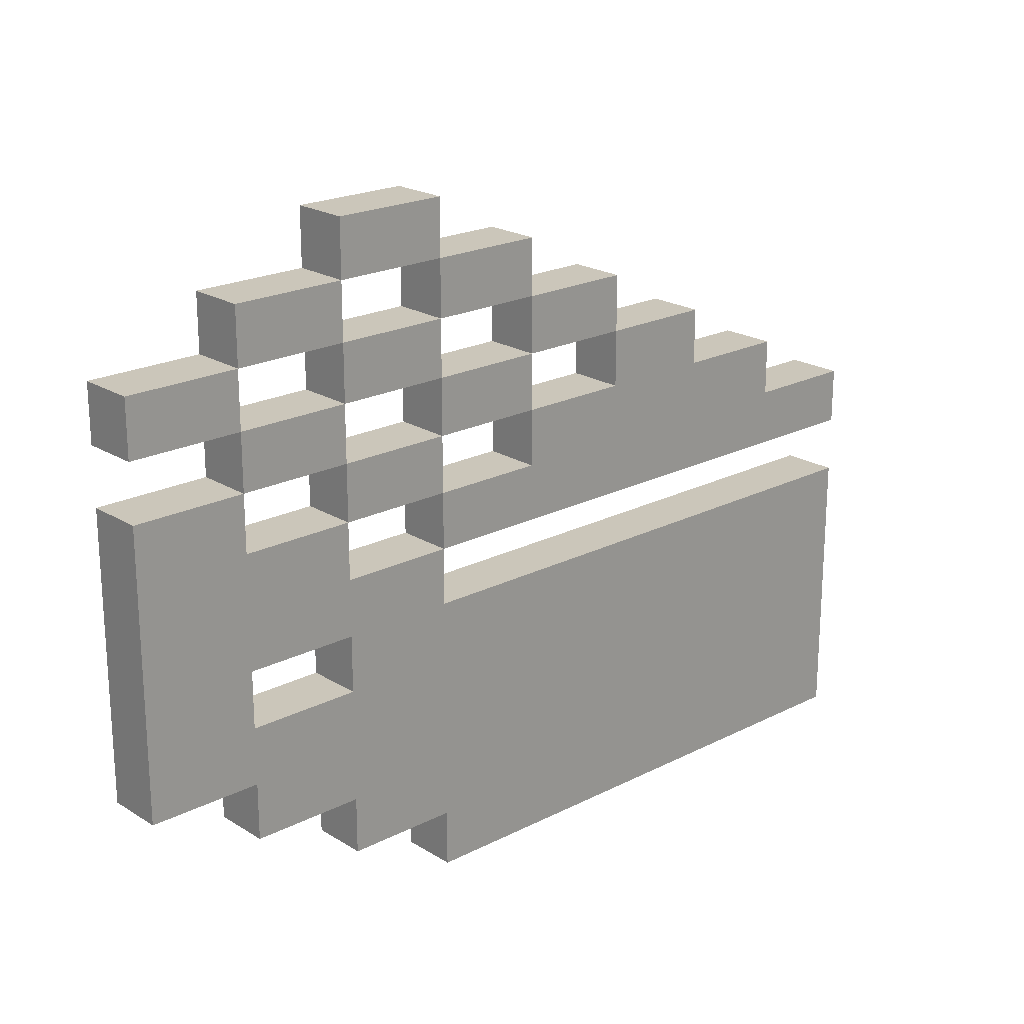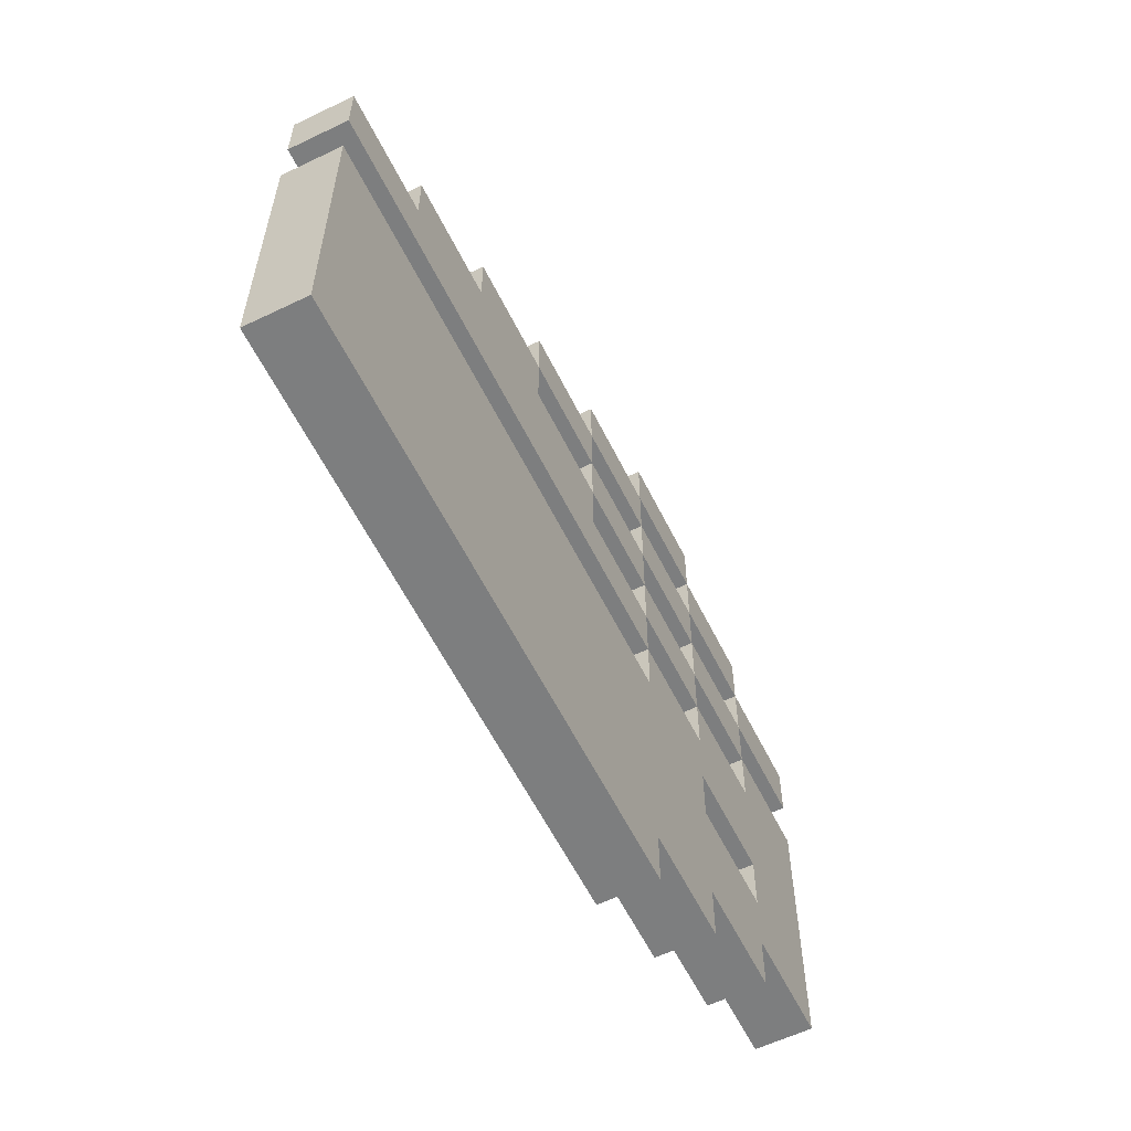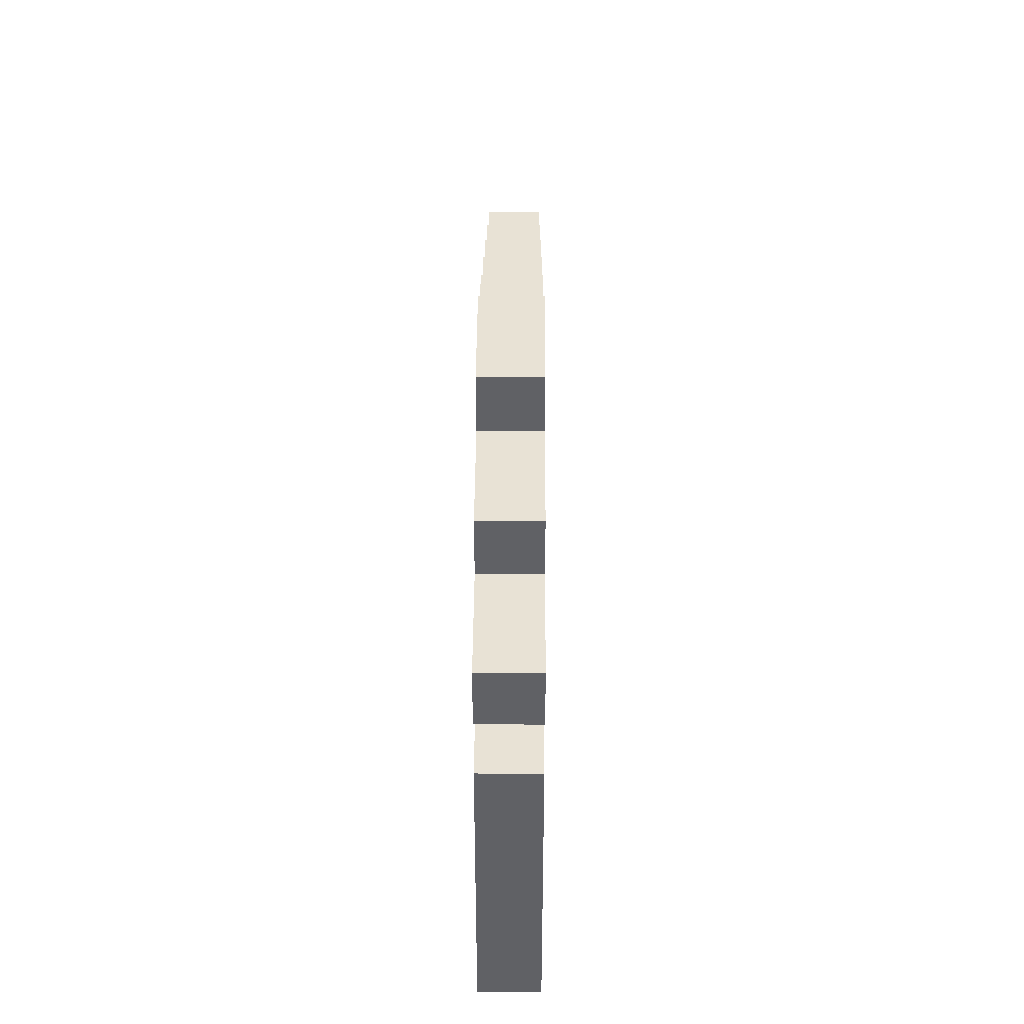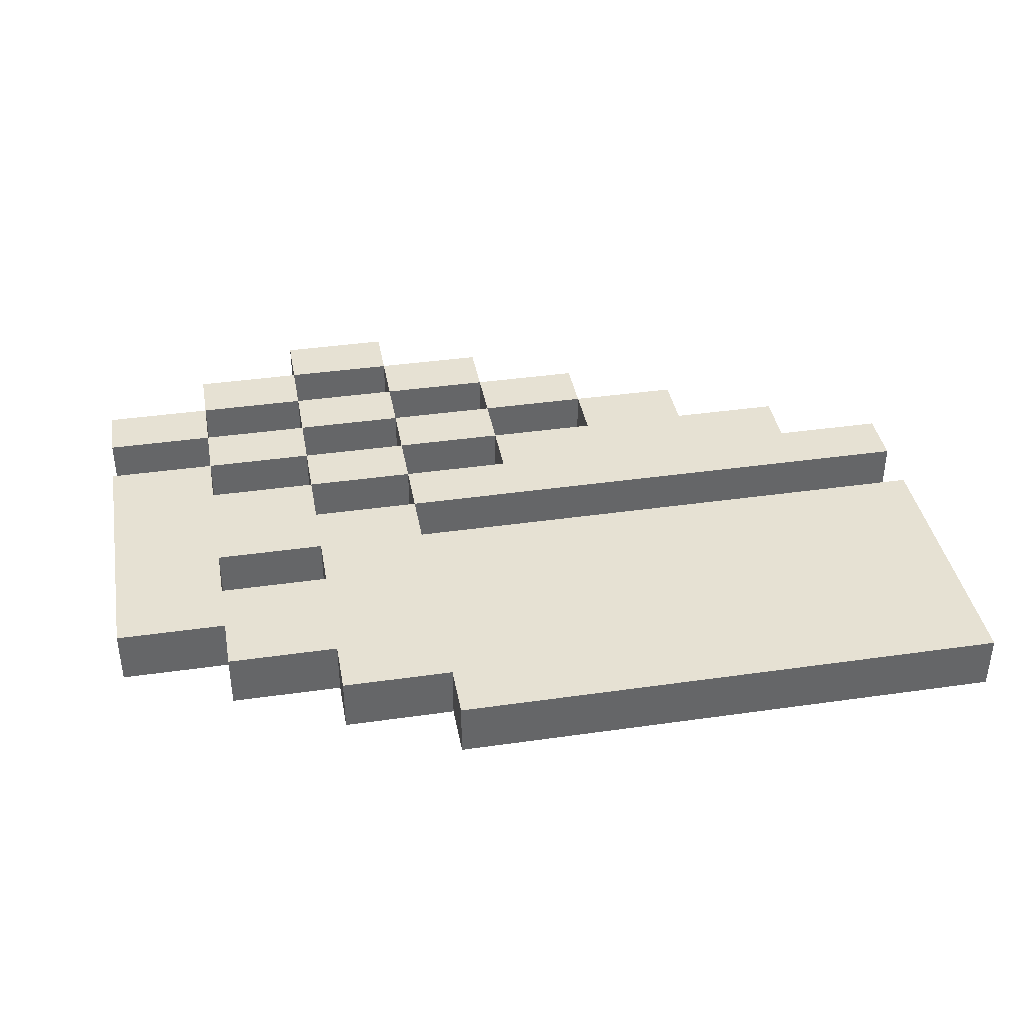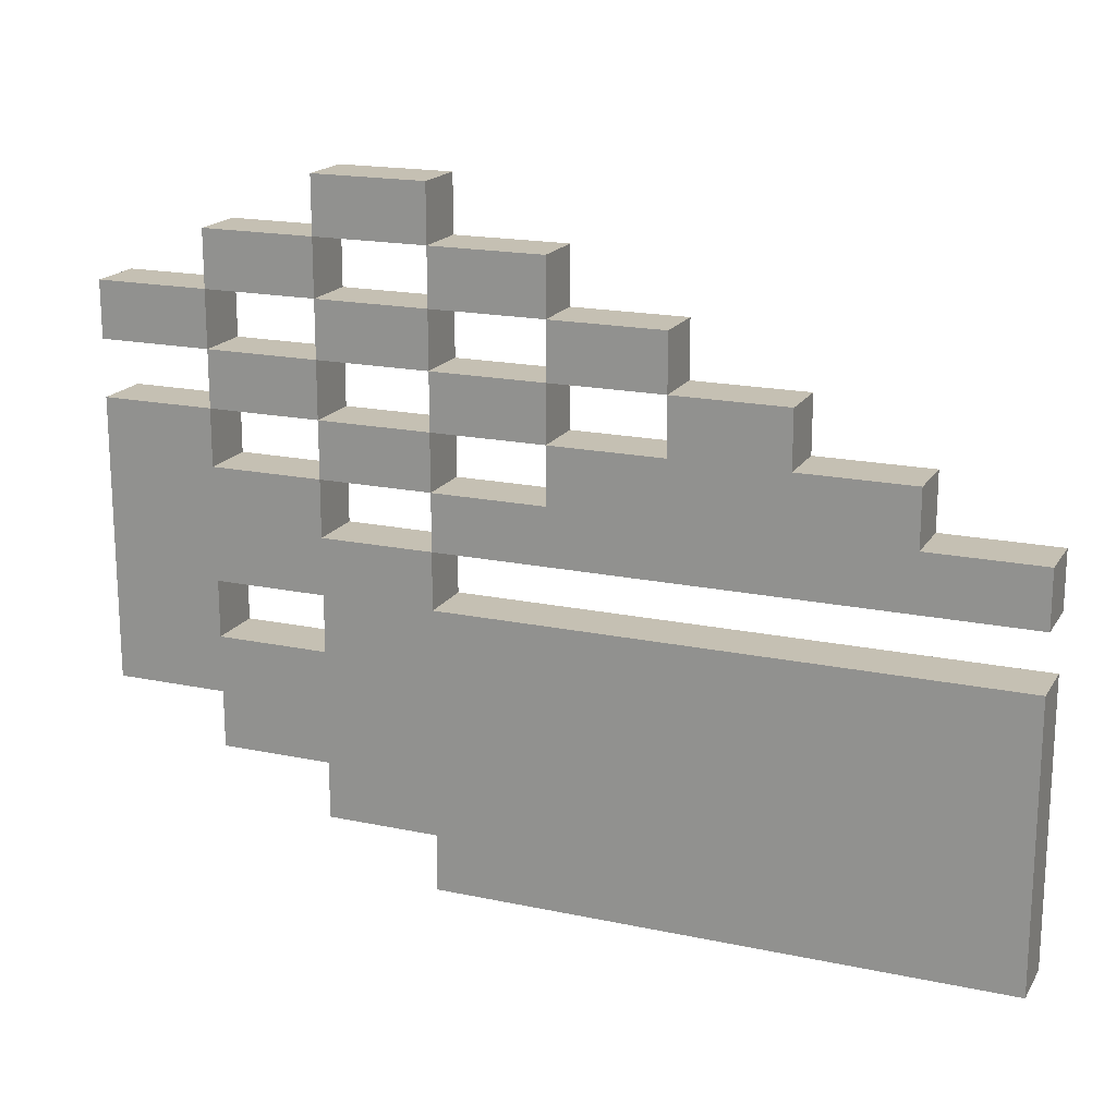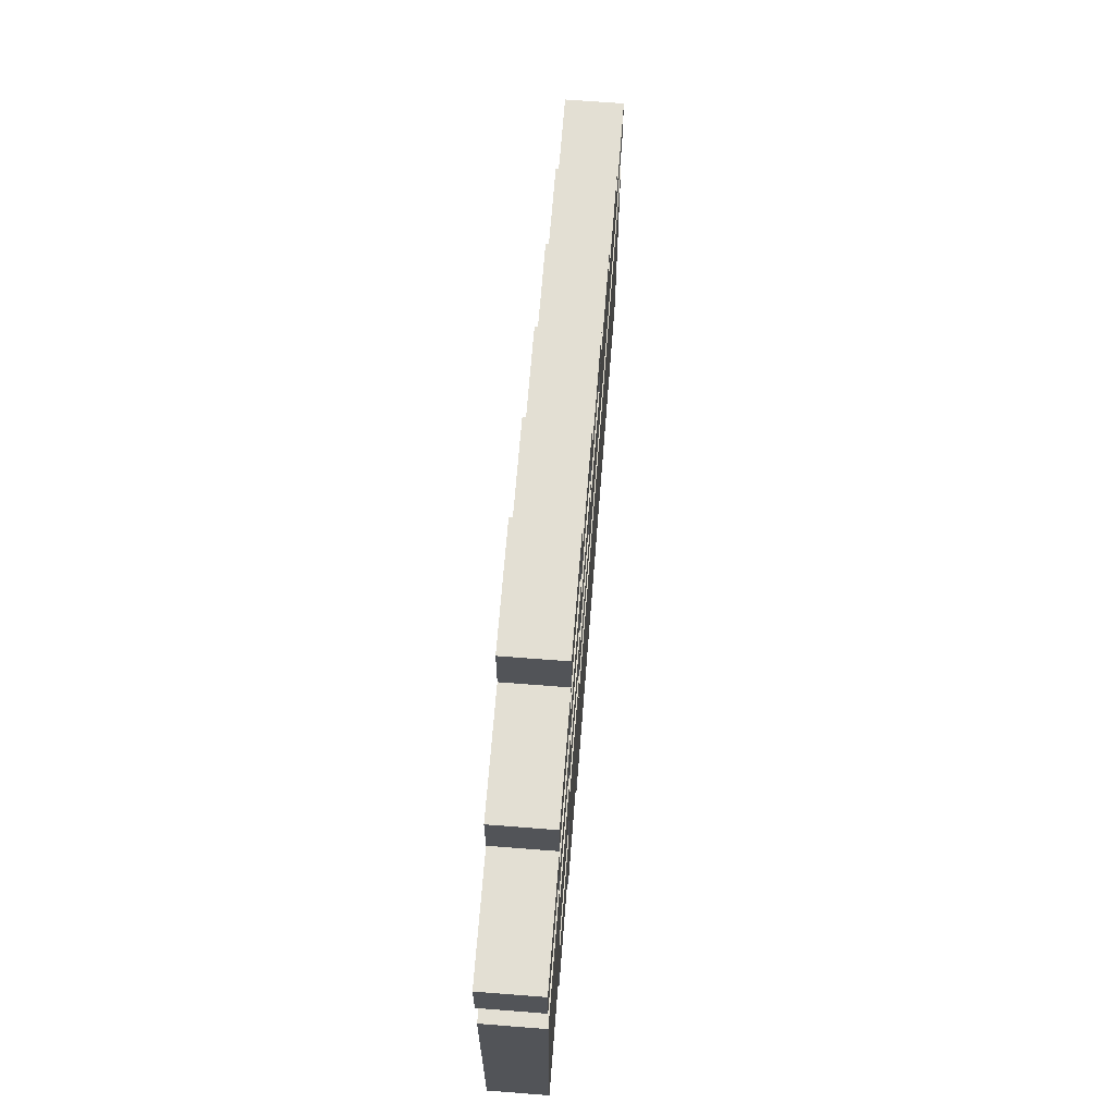
<metadata>
{"format":"obj","ext":"obj","renderer":"f3d","projection":"perspective","resolution":1024,"background":"white","views":[{"elev":21.1,"azim":-42.3,"up":"+Y"},{"elev":-59.3,"azim":116.3,"up":"+Y"},{"elev":40.7,"azim":-89.7,"up":"+Y"},{"elev":38.8,"azim":-10.2,"up":"+Z"},{"elev":18.1,"azim":22.4,"up":"+Y"},{"elev":67.0,"azim":-85.5,"up":"+Y"}]}
</metadata>
<code>
o
v -0.8 0.3 0.1
v -0.8 0.3 0
v -0.8 0.8 0.1
v -0.8 0.8 0
v -0.8 0.9 0.1
v -0.8 0.9 0
v -0.8 1 0.1
v -0.8 1 0
v -0.6 0.2 0.1
v -0.6 0.2 0
v -0.6 0.3 0.1
v -0.6 0.3 0
v -0.6 0.8 0.1
v -0.6 0.8 0
v -0.6 0.9 0.1
v -0.6 0.9 0
v -0.6 1 0.1
v -0.6 1 0
v -0.6 1.1 0.1
v -0.6 1.1 0
v -0.4 0.1 0.1
v -0.4 0.1 0
v -0.4 0.2 0.1
v -0.4 0.2 0
v -0.4 0.4 0.1
v -0.4 0.4 0
v -0.4 0.5 0.1
v -0.4 0.5 0
v -0.4 0.7 0.1
v -0.4 0.7 0
v -0.4 0.8 0.1
v -0.4 0.8 0
v -0.4 0.9 0.1
v -0.4 0.9 0
v -0.4 1 0.1
v -0.4 1 0
v -0.4 1.1 0.1
v -0.4 1.1 0
v -0.4 1.2 0.1
v -0.4 1.2 0
v -0.2 0 0.1
v -0.2 0 0
v -0.2 0.1 0.1
v -0.2 0.1 0
v -0.2 0.6 0.1
v -0.2 0.6 0
v -0.2 0.7 0.1
v -0.2 0.7 0
v -0.2 0.8 0.1
v -0.2 0.8 0
v -0.2 0.9 0.1
v -0.2 0.9 0
v -0.2 1 0.1
v -0.2 1 0
v -0.2 1.1 0.1
v -0.2 1.1 0
v 0 0.7 0.1
v 0 0.7 0
v 0 0.8 0.1
v 0 0.8 0
v 0 0.9 0.1
v 0 0.9 0
v 0 1 0.1
v 0 1 0
v 0.2 0.8 0.1
v 0.2 0.8 0
v 0.2 0.9 0.1
v 0.2 0.9 0
v -0.6 0.4 0.1
v -0.6 0.4 0
v -0.6 0.5 0.1
v -0.6 0.5 0
v -0.6 0.7 0.1
v -0.6 0.7 0
v -0.6 0.8 0.1
v -0.6 0.8 0
v -0.6 0.9 0.1
v -0.6 0.9 0
v -0.6 1 0.1
v -0.6 1 0
v -0.4 0.6 0.1
v -0.4 0.6 0
v -0.4 0.7 0.1
v -0.4 0.7 0
v -0.4 0.8 0.1
v -0.4 0.8 0
v -0.4 0.9 0.1
v -0.4 0.9 0
v -0.4 1 0.1
v -0.4 1 0
v -0.4 1.1 0.1
v -0.4 1.1 0
v -0.2 0.5 0.1
v -0.2 0.5 0
v -0.2 0.6 0.1
v -0.2 0.6 0
v -0.2 0.7 0.1
v -0.2 0.7 0
v -0.2 0.8 0.1
v -0.2 0.8 0
v -0.2 0.9 0.1
v -0.2 0.9 0
v -0.2 1 0.1
v -0.2 1 0
v -0.2 1.1 0.1
v -0.2 1.1 0
v -0.2 1.2 0.1
v -0.2 1.2 0
v 0 0.8 0.1
v 0 0.8 0
v 0 0.9 0.1
v 0 0.9 0
v 0 1 0.1
v 0 1 0
v 0 1.1 0.1
v 0 1.1 0
v 0.2 0.9 0.1
v 0.2 0.9 0
v 0.2 1 0.1
v 0.2 1 0
v 0.4 0.8 0.1
v 0.4 0.8 0
v 0.4 0.9 0.1
v 0.4 0.9 0
v 0.6 0.7 0.1
v 0.6 0.7 0
v 0.6 0.8 0.1
v 0.6 0.8 0
v 0.8 0 0.1
v 0.8 0 0
v 0.8 0.5 0.1
v 0.8 0.5 0
v 0.8 0.6 0.1
v 0.8 0.6 0
v 0.8 0.7 0.1
v 0.8 0.7 0
v -0.8 0.3 0.1
v -0.8 0.8 0.1
v -0.8 0.9 0.1
v -0.8 1 0.1
v -0.6 0.2 0.1
v -0.6 0.3 0.1
v -0.6 0.4 0.1
v -0.6 0.5 0.1
v -0.6 0.7 0.1
v -0.6 0.8 0.1
v -0.6 0.9 0.1
v -0.6 1 0.1
v -0.6 1.1 0.1
v -0.4 0.1 0.1
v -0.4 0.2 0.1
v -0.4 0.4 0.1
v -0.4 0.5 0.1
v -0.4 0.6 0.1
v -0.4 0.7 0.1
v -0.4 0.8 0.1
v -0.4 0.9 0.1
v -0.4 1 0.1
v -0.4 1.1 0.1
v -0.4 1.2 0.1
v -0.2 0 0.1
v -0.2 0.1 0.1
v -0.2 0.5 0.1
v -0.2 0.6 0.1
v -0.2 0.7 0.1
v -0.2 0.8 0.1
v -0.2 0.9 0.1
v -0.2 1 0.1
v -0.2 1.1 0.1
v -0.2 1.2 0.1
v 0 0.7 0.1
v 0 0.8 0.1
v 0 0.9 0.1
v 0 1 0.1
v 0 1.1 0.1
v 0.2 0.8 0.1
v 0.2 0.9 0.1
v 0.2 1 0.1
v 0.4 0.8 0.1
v 0.4 0.9 0.1
v 0.6 0.7 0.1
v 0.6 0.8 0.1
v 0.8 0 0.1
v 0.8 0.5 0.1
v 0.8 0.6 0.1
v 0.8 0.7 0.1
v -0.8 0.3 0
v -0.8 0.8 0
v -0.8 0.9 0
v -0.8 1 0
v -0.6 0.2 0
v -0.6 0.3 0
v -0.6 0.4 0
v -0.6 0.5 0
v -0.6 0.7 0
v -0.6 0.8 0
v -0.6 0.9 0
v -0.6 1 0
v -0.6 1.1 0
v -0.4 0.1 0
v -0.4 0.2 0
v -0.4 0.4 0
v -0.4 0.5 0
v -0.4 0.6 0
v -0.4 0.7 0
v -0.4 0.8 0
v -0.4 0.9 0
v -0.4 1 0
v -0.4 1.1 0
v -0.4 1.2 0
v -0.2 0 0
v -0.2 0.1 0
v -0.2 0.5 0
v -0.2 0.6 0
v -0.2 0.7 0
v -0.2 0.8 0
v -0.2 0.9 0
v -0.2 1 0
v -0.2 1.1 0
v -0.2 1.2 0
v 0 0.7 0
v 0 0.8 0
v 0 0.9 0
v 0 1 0
v 0 1.1 0
v 0.2 0.8 0
v 0.2 0.9 0
v 0.2 1 0
v 0.4 0.8 0
v 0.4 0.9 0
v 0.6 0.7 0
v 0.6 0.8 0
v 0.8 0 0
v 0.8 0.5 0
v 0.8 0.6 0
v 0.8 0.7 0
v -0.2 0 0.1
v 0.8 0 0.1
v -0.2 0 0
v 0.8 0 0
v -0.4 0.1 0.1
v -0.2 0.1 0.1
v -0.4 0.1 0
v -0.2 0.1 0
v -0.6 0.2 0.1
v -0.4 0.2 0.1
v -0.6 0.2 0
v -0.4 0.2 0
v -0.8 0.3 0.1
v -0.6 0.3 0.1
v -0.8 0.3 0
v -0.6 0.3 0
v -0.6 0.5 0.1
v -0.4 0.5 0.1
v -0.6 0.5 0
v -0.4 0.5 0
v -0.2 0.6 0.1
v 0.8 0.6 0.1
v -0.2 0.6 0
v 0.8 0.6 0
v -0.4 0.7 0.1
v -0.2 0.7 0.1
v -0.4 0.7 0
v -0.2 0.7 0
v -0.6 0.8 0.1
v -0.4 0.8 0.1
v -0.2 0.8 0.1
v 0 0.8 0.1
v -0.6 0.8 0
v -0.4 0.8 0
v -0.2 0.8 0
v 0 0.8 0
v -0.8 0.9 0.1
v -0.6 0.9 0.1
v -0.4 0.9 0.1
v -0.2 0.9 0.1
v 0 0.9 0.1
v 0.2 0.9 0.1
v -0.8 0.9 0
v -0.6 0.9 0
v -0.4 0.9 0
v -0.2 0.9 0
v 0 0.9 0
v 0.2 0.9 0
v -0.6 1 0.1
v -0.4 1 0.1
v -0.2 1 0.1
v 0 1 0.1
v -0.6 1 0
v -0.4 1 0
v -0.2 1 0
v 0 1 0
v -0.4 1.1 0.1
v -0.2 1.1 0.1
v -0.4 1.1 0
v -0.2 1.1 0
v -0.6 0.4 0.1
v -0.4 0.4 0.1
v -0.6 0.4 0
v -0.4 0.4 0
v -0.2 0.5 0.1
v 0.8 0.5 0.1
v -0.2 0.5 0
v 0.8 0.5 0
v -0.4 0.6 0.1
v -0.2 0.6 0.1
v -0.4 0.6 0
v -0.2 0.6 0
v -0.6 0.7 0.1
v -0.4 0.7 0.1
v -0.2 0.7 0.1
v 0 0.7 0.1
v 0.6 0.7 0.1
v 0.8 0.7 0.1
v -0.6 0.7 0
v -0.4 0.7 0
v -0.2 0.7 0
v 0 0.7 0
v 0.6 0.7 0
v 0.8 0.7 0
v -0.8 0.8 0.1
v -0.6 0.8 0.1
v -0.4 0.8 0.1
v -0.2 0.8 0.1
v 0 0.8 0.1
v 0.2 0.8 0.1
v 0.4 0.8 0.1
v 0.6 0.8 0.1
v -0.8 0.8 0
v -0.6 0.8 0
v -0.4 0.8 0
v -0.2 0.8 0
v 0 0.8 0
v 0.2 0.8 0
v 0.4 0.8 0
v 0.6 0.8 0
v -0.6 0.9 0.1
v -0.4 0.9 0.1
v -0.2 0.9 0.1
v 0 0.9 0.1
v 0.2 0.9 0.1
v 0.4 0.9 0.1
v -0.6 0.9 0
v -0.4 0.9 0
v -0.2 0.9 0
v 0 0.9 0
v 0.2 0.9 0
v 0.4 0.9 0
v -0.8 1 0.1
v -0.6 1 0.1
v -0.4 1 0.1
v -0.2 1 0.1
v 0 1 0.1
v 0.2 1 0.1
v -0.8 1 0
v -0.6 1 0
v -0.4 1 0
v -0.2 1 0
v 0 1 0
v 0.2 1 0
v -0.6 1.1 0.1
v -0.4 1.1 0.1
v -0.2 1.1 0.1
v 0 1.1 0.1
v -0.6 1.1 0
v -0.4 1.1 0
v -0.2 1.1 0
v 0 1.1 0
v -0.4 1.2 0.1
v -0.2 1.2 0.1
v -0.4 1.2 0
v -0.2 1.2 0
f 3 2 1
f 4 2 3
f 7 6 5
f 8 6 7
f 11 10 9
f 12 10 11
f 15 14 13
f 16 14 15
f 19 18 17
f 20 18 19
f 23 22 21
f 24 22 23
f 27 26 25
f 28 26 27
f 31 30 29
f 32 30 31
f 35 34 33
f 36 34 35
f 39 38 37
f 40 38 39
f 43 42 41
f 44 42 43
f 47 46 45
f 48 46 47
f 51 50 49
f 52 50 51
f 55 54 53
f 56 54 55
f 59 58 57
f 60 58 59
f 63 62 61
f 64 62 63
f 67 66 65
f 68 66 67
f 69 70 71
f 71 70 72
f 73 74 75
f 75 74 76
f 77 78 79
f 79 78 80
f 81 82 83
f 83 82 84
f 85 86 87
f 87 86 88
f 89 90 91
f 91 90 92
f 93 94 95
f 95 94 96
f 97 98 99
f 99 98 100
f 101 102 103
f 103 102 104
f 105 106 107
f 107 106 108
f 109 110 111
f 111 110 112
f 113 114 115
f 115 114 116
f 117 118 119
f 119 118 120
f 121 122 123
f 123 122 124
f 125 126 127
f 127 126 128
f 129 130 131
f 131 130 132
f 133 134 135
f 135 134 136
f 142 138 137
f 143 138 142
f 144 138 143
f 145 138 144
f 146 138 145
f 147 140 139
f 148 140 147
f 151 142 141
f 151 143 142
f 152 143 151
f 153 145 144
f 154 145 153
f 155 145 154
f 156 147 146
f 157 147 156
f 158 149 148
f 159 149 158
f 162 152 151
f 162 151 150
f 162 153 152
f 162 154 153
f 163 154 162
f 164 154 163
f 165 156 155
f 166 156 165
f 167 158 157
f 168 158 167
f 169 160 159
f 170 160 169
f 171 165 164
f 172 167 166
f 173 167 172
f 174 169 168
f 175 169 174
f 176 172 171
f 177 174 173
f 178 174 177
f 179 176 171
f 179 177 176
f 180 177 179
f 181 171 164
f 181 179 171
f 182 179 181
f 183 162 161
f 183 163 162
f 184 163 183
f 185 181 164
f 186 181 185
f 187 188 192
f 192 188 193
f 193 188 194
f 194 188 195
f 195 188 196
f 189 190 197
f 197 190 198
f 191 192 201
f 192 193 201
f 201 193 202
f 194 195 203
f 203 195 204
f 204 195 205
f 196 197 206
f 206 197 207
f 198 199 208
f 208 199 209
f 201 202 212
f 200 201 212
f 202 203 212
f 203 204 212
f 212 204 213
f 213 204 214
f 205 206 215
f 215 206 216
f 207 208 217
f 217 208 218
f 209 210 219
f 219 210 220
f 214 215 221
f 216 217 222
f 222 217 223
f 218 219 224
f 224 219 225
f 221 222 226
f 223 224 227
f 227 224 228
f 221 226 229
f 226 227 229
f 229 227 230
f 214 221 231
f 221 229 231
f 231 229 232
f 211 212 233
f 212 213 233
f 233 213 234
f 214 231 235
f 235 231 236
f 239 238 237
f 240 238 239
f 243 242 241
f 244 242 243
f 247 246 245
f 248 246 247
f 251 250 249
f 252 250 251
f 255 254 253
f 256 254 255
f 259 258 257
f 260 258 259
f 263 262 261
f 264 262 263
f 269 266 265
f 270 266 269
f 271 268 267
f 272 268 271
f 279 274 273
f 280 274 279
f 281 276 275
f 282 276 281
f 283 278 277
f 284 278 283
f 289 286 285
f 290 286 289
f 291 288 287
f 292 288 291
f 295 294 293
f 296 294 295
f 297 298 299
f 299 298 300
f 301 302 303
f 303 302 304
f 305 306 307
f 307 306 308
f 309 310 315
f 315 310 316
f 311 312 317
f 317 312 318
f 313 314 319
f 319 314 320
f 321 322 329
f 329 322 330
f 323 324 331
f 331 324 332
f 325 326 333
f 333 326 334
f 327 328 335
f 335 328 336
f 337 338 343
f 343 338 344
f 339 340 345
f 345 340 346
f 341 342 347
f 347 342 348
f 349 350 355
f 355 350 356
f 351 352 357
f 357 352 358
f 353 354 359
f 359 354 360
f 361 362 365
f 365 362 366
f 363 364 367
f 367 364 368
f 369 370 371
f 371 370 372

</code>
